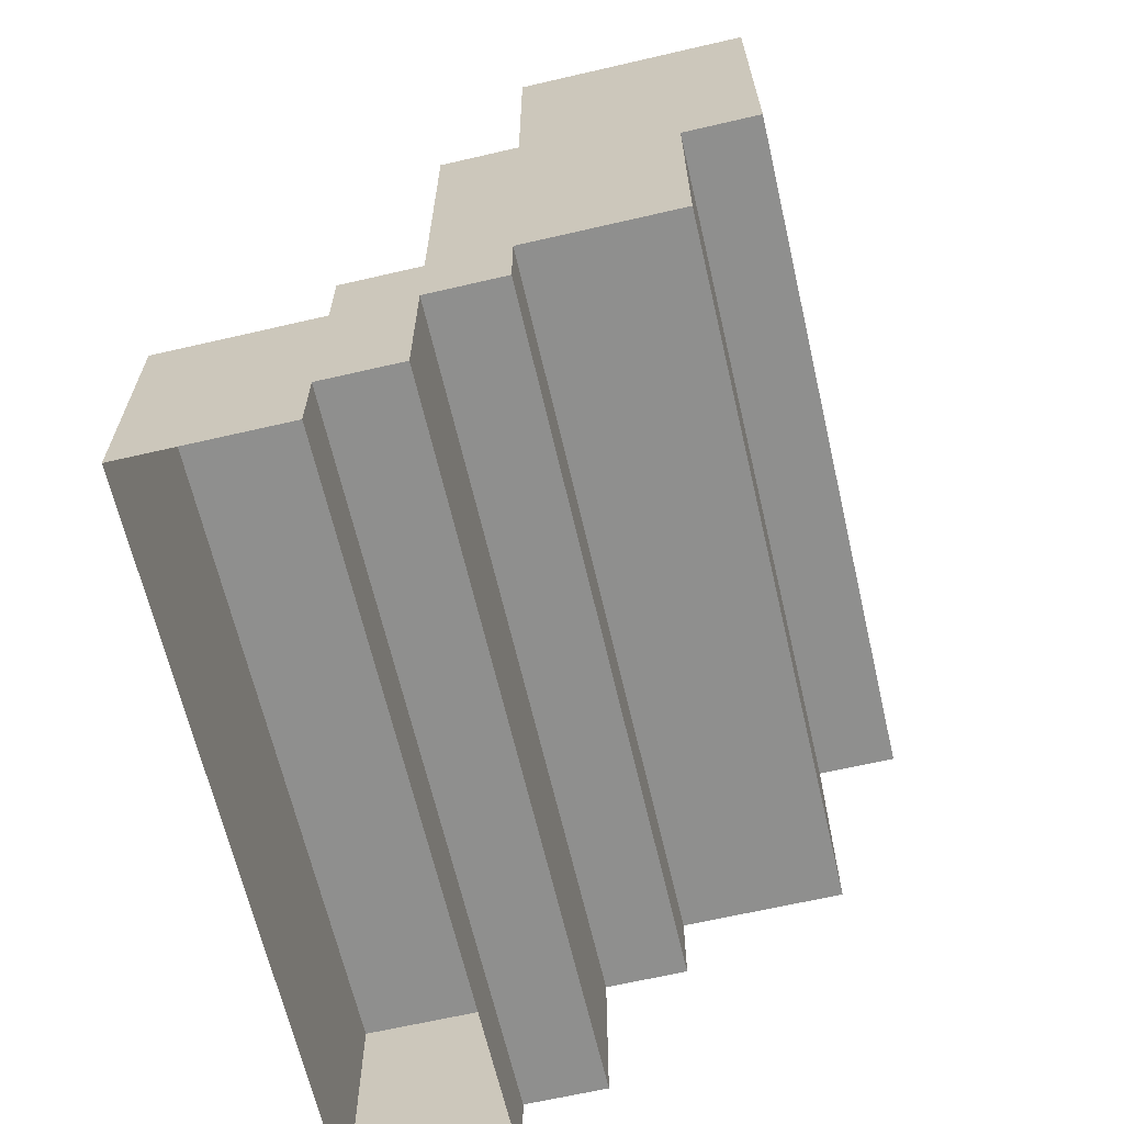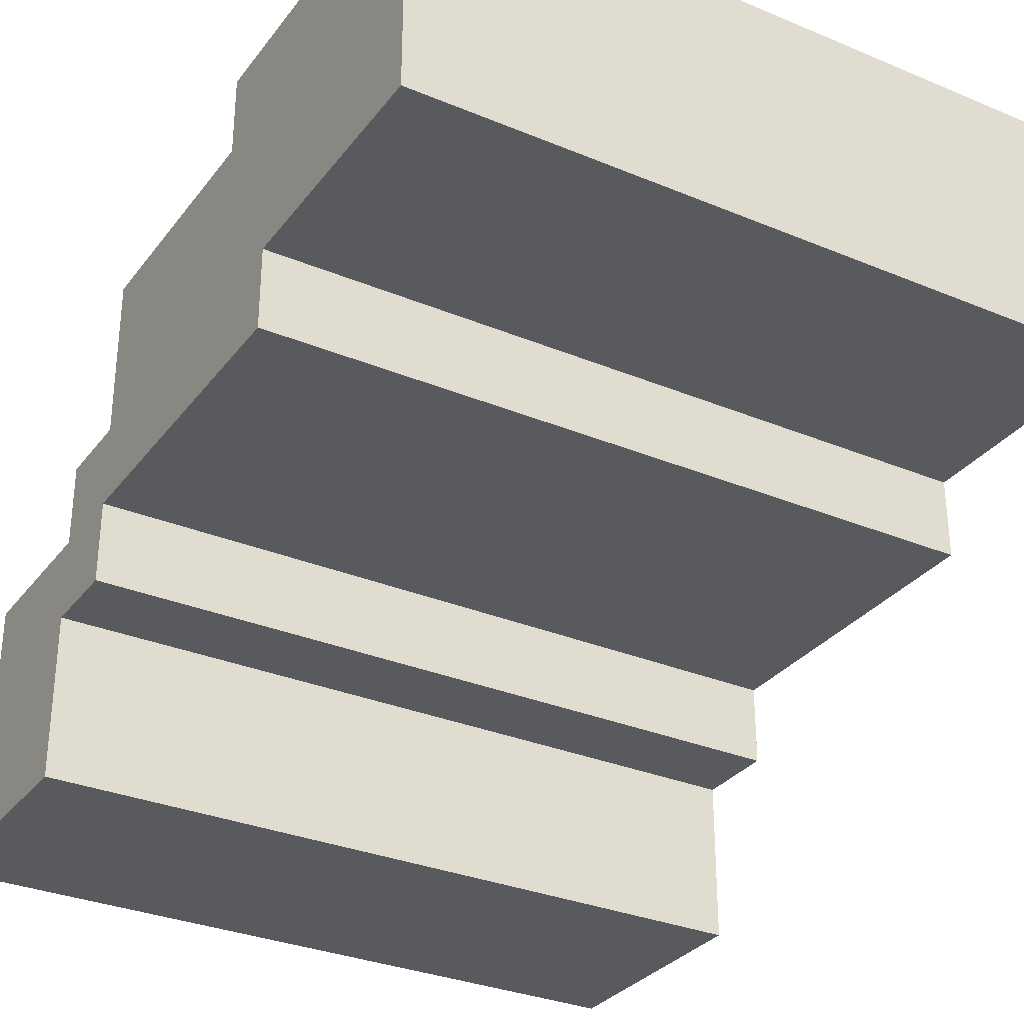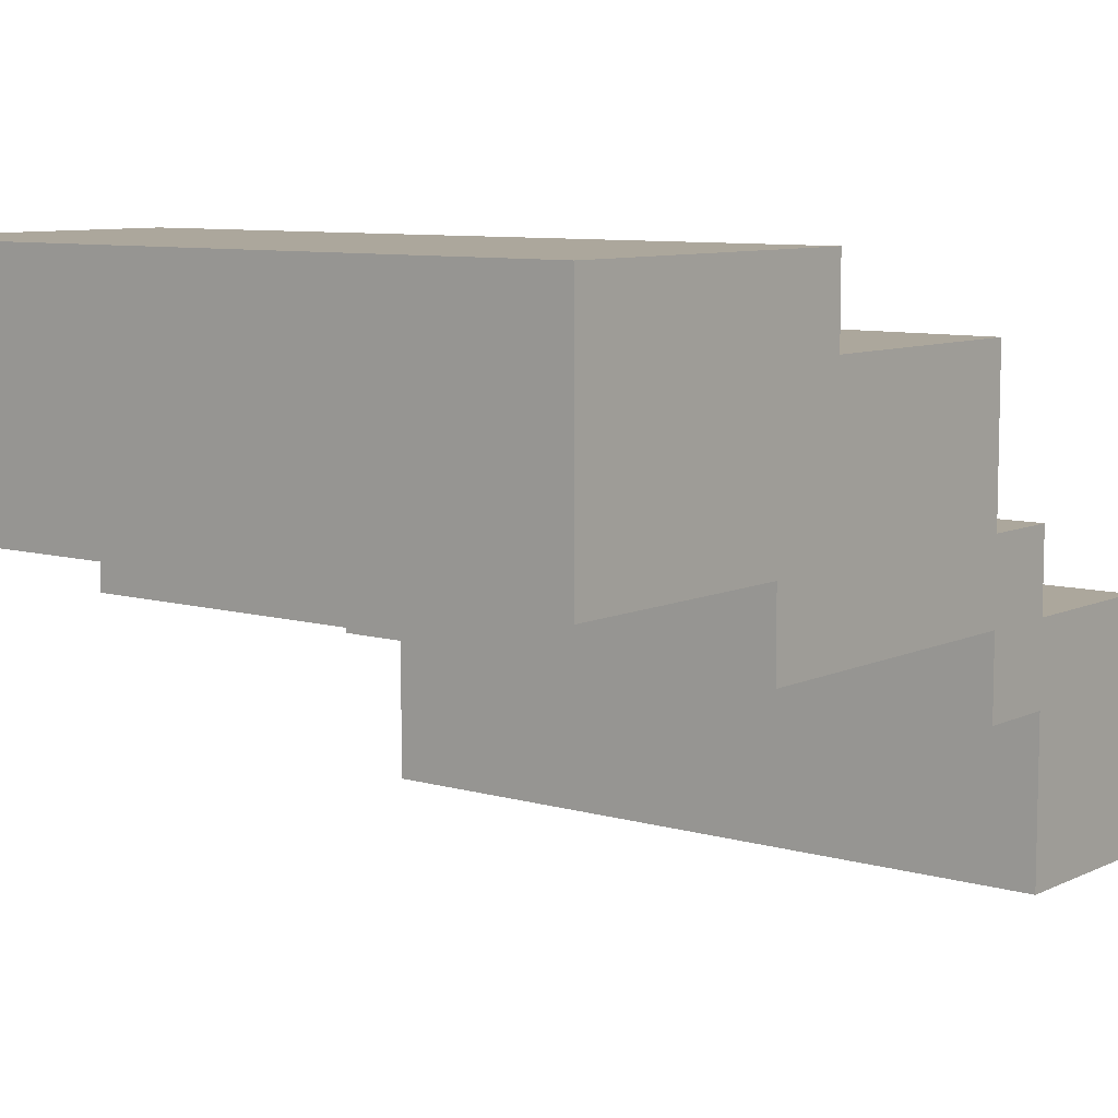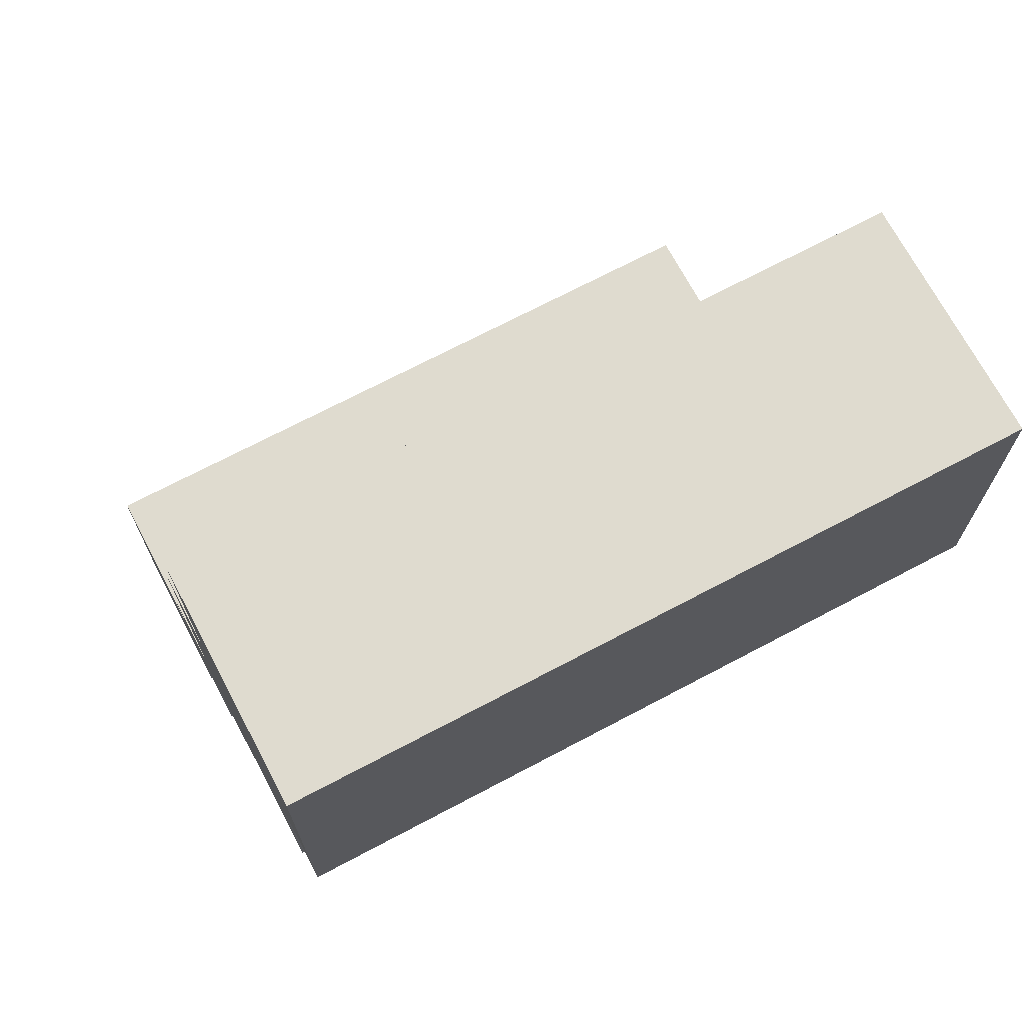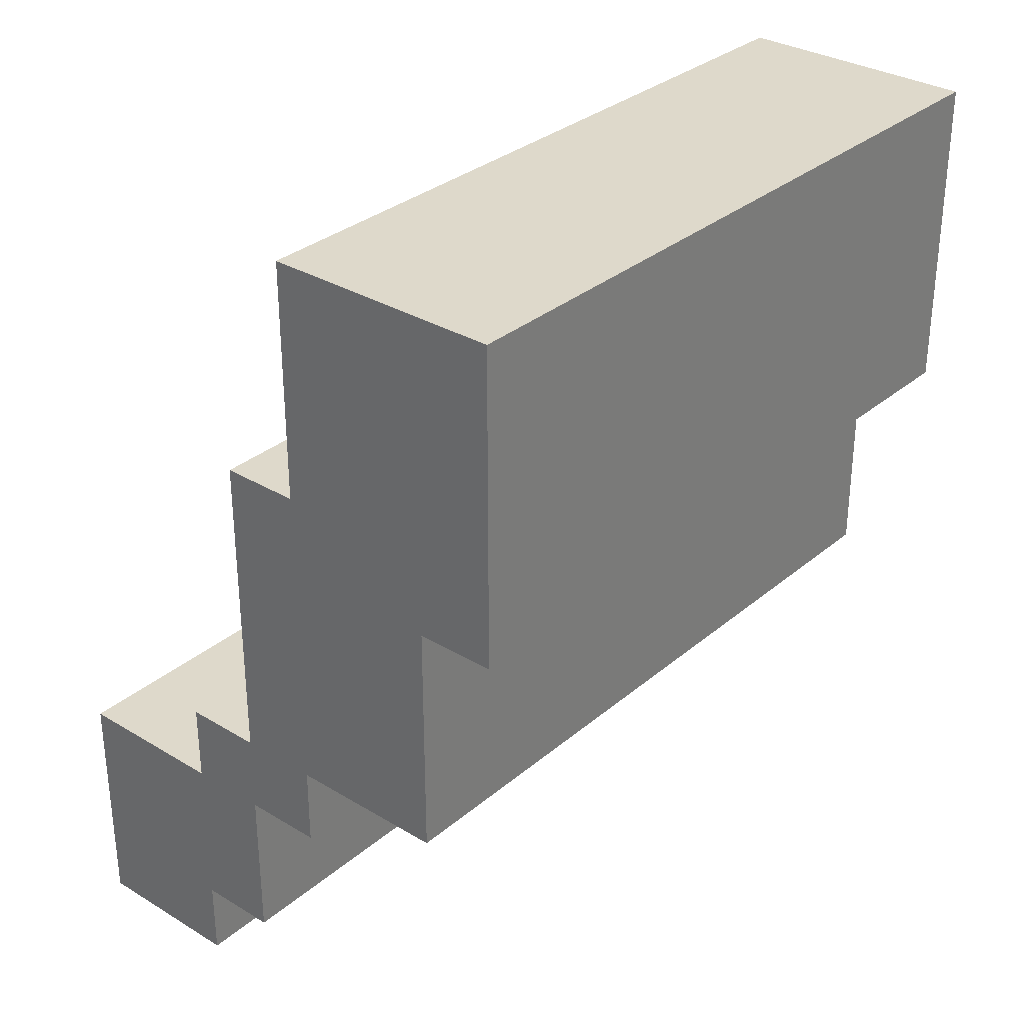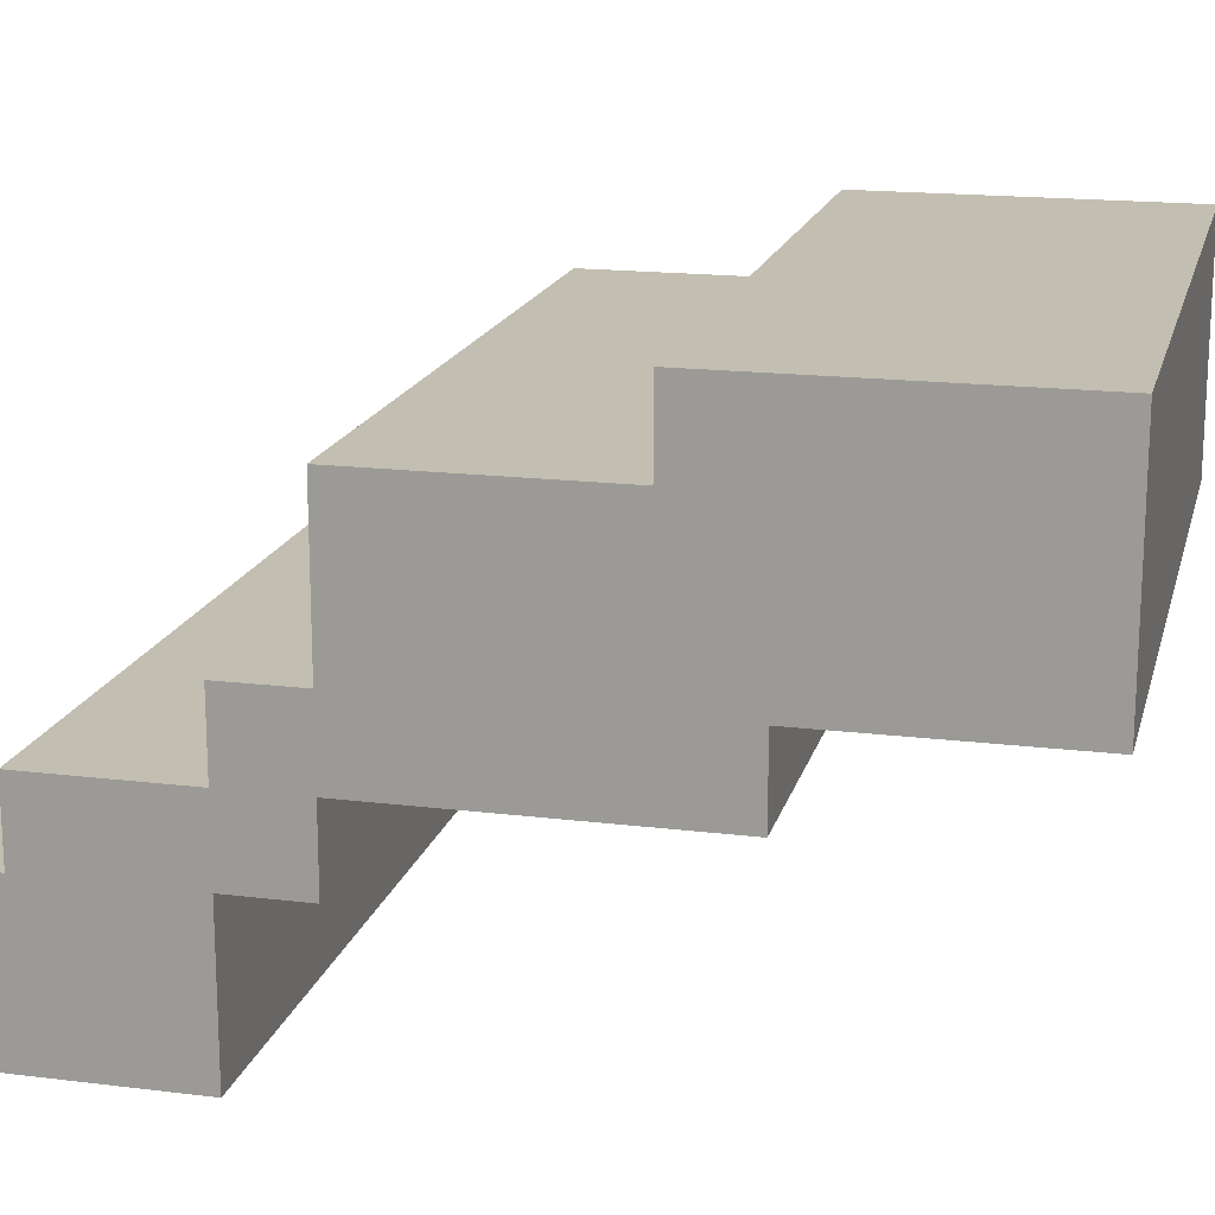
<metadata>
{"format":"obj","ext":"obj","renderer":"f3d","projection":"perspective","resolution":1024,"background":"white","views":[{"elev":-65.2,"azim":-76.9,"up":"+Y"},{"elev":-31.3,"azim":149.3,"up":"+Z"},{"elev":8.4,"azim":-141.7,"up":"+Z"},{"elev":70.4,"azim":-27.9,"up":"+Y"},{"elev":31.8,"azim":-49.6,"up":"+Y"},{"elev":17.1,"azim":103.9,"up":"+Z"}]}
</metadata>
<code>
v  -1.472 0.3326 0.7299
v  -1.472 -0.0354 -0.0061
v  -1.472 -0.0354 0.7299
v  -1.472 1.069 1.098
v  -1.472 0.3326 1.098
v  -1.472 1.069 0.7299
v  -1.472 1.069 -0.0061
v  -1.472 1.437 1.466
v  -1.472 1.069 1.466
v  -1.472 1.437 1.098
v  -1.472 1.437 0.7299
v  -1.472 2.541 2.202
v  -1.472 1.437 2.202
v  -1.472 2.909 1.466
v  -1.472 2.541 2.57
v  -1.472 2.909 1.098
v  -1.472 4.013 2.57
v  -1.472 4.013 1.466
v  1.84 -0.0354 0.7299
v  1.84 -0.0354 -0.0061
v  1.84 0.3326 0.7299
v  1.84 0.3326 1.098
v  1.84 1.069 1.098
v  1.84 1.069 0.7299
v  1.84 1.069 -0.0061
v  1.84 1.069 1.466
v  1.84 1.437 1.466
v  1.84 1.437 1.098
v  1.84 1.437 0.7299
v  1.84 2.541 2.202
v  1.84 1.437 2.202
v  1.84 2.541 2.57
v  1.84 2.909 1.466
v  1.84 2.909 1.098
v  1.84 4.013 2.57
v  1.84 4.013 1.466
o ala1
g ala1
f 1 2 3
f 4 1 5
f 6 2 1
f 6 1 4
f 7 2 6
f 8 4 9
f 8 6 4
f 10 6 8
f 11 6 10
f 12 10 8
f 12 8 13
f 14 12 15
f 14 10 12
f 16 10 14
f 17 14 15
f 18 14 17
f 19 20 21
f 22 21 23
f 21 20 24
f 23 21 24
f 24 20 25
f 26 23 27
f 23 24 27
f 27 24 28
f 28 24 29
f 27 28 30
f 31 27 30
f 32 30 33
f 30 28 33
f 33 28 34
f 32 33 35
f 35 33 36
f 32 17 15
f 35 17 32
f 31 12 13
f 30 12 31
f 26 8 9
f 27 8 26
f 22 4 5
f 23 4 22
f 19 1 3
f 21 1 19
f 14 18 33
f 33 18 36
f 10 16 28
f 28 16 34
f 6 11 24
f 24 11 29
f 2 7 20
f 20 7 25
f 1 22 5
f 21 22 1
f 4 26 9
f 23 26 4
f 8 31 13
f 27 31 8
f 12 32 15
f 30 32 12
f 6 24 7
f 7 24 25
f 10 28 11
f 11 28 29
f 14 33 16
f 16 33 34
f 17 35 18
f 18 35 36

</code>
